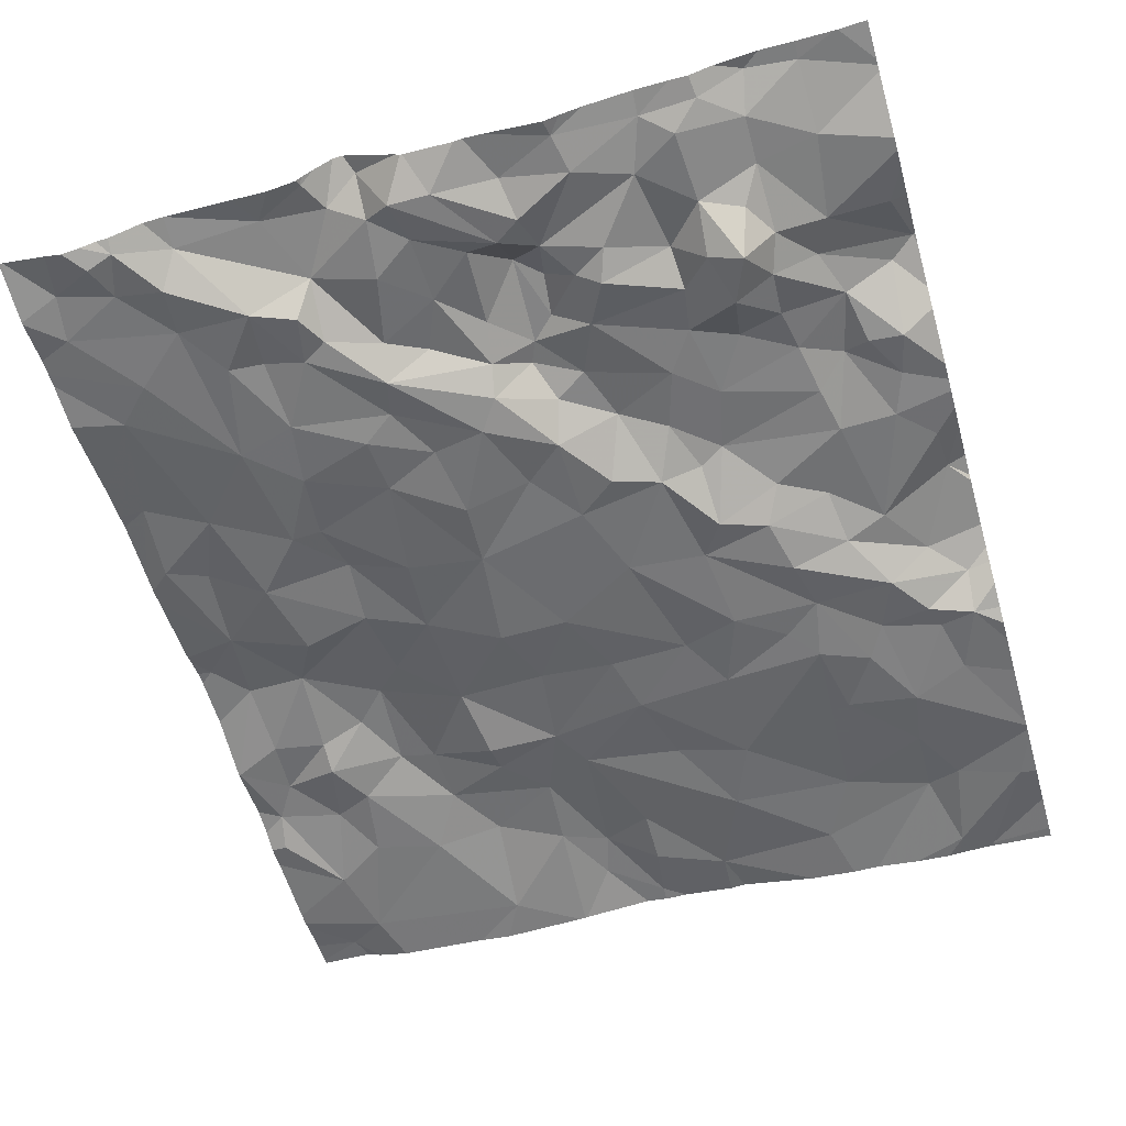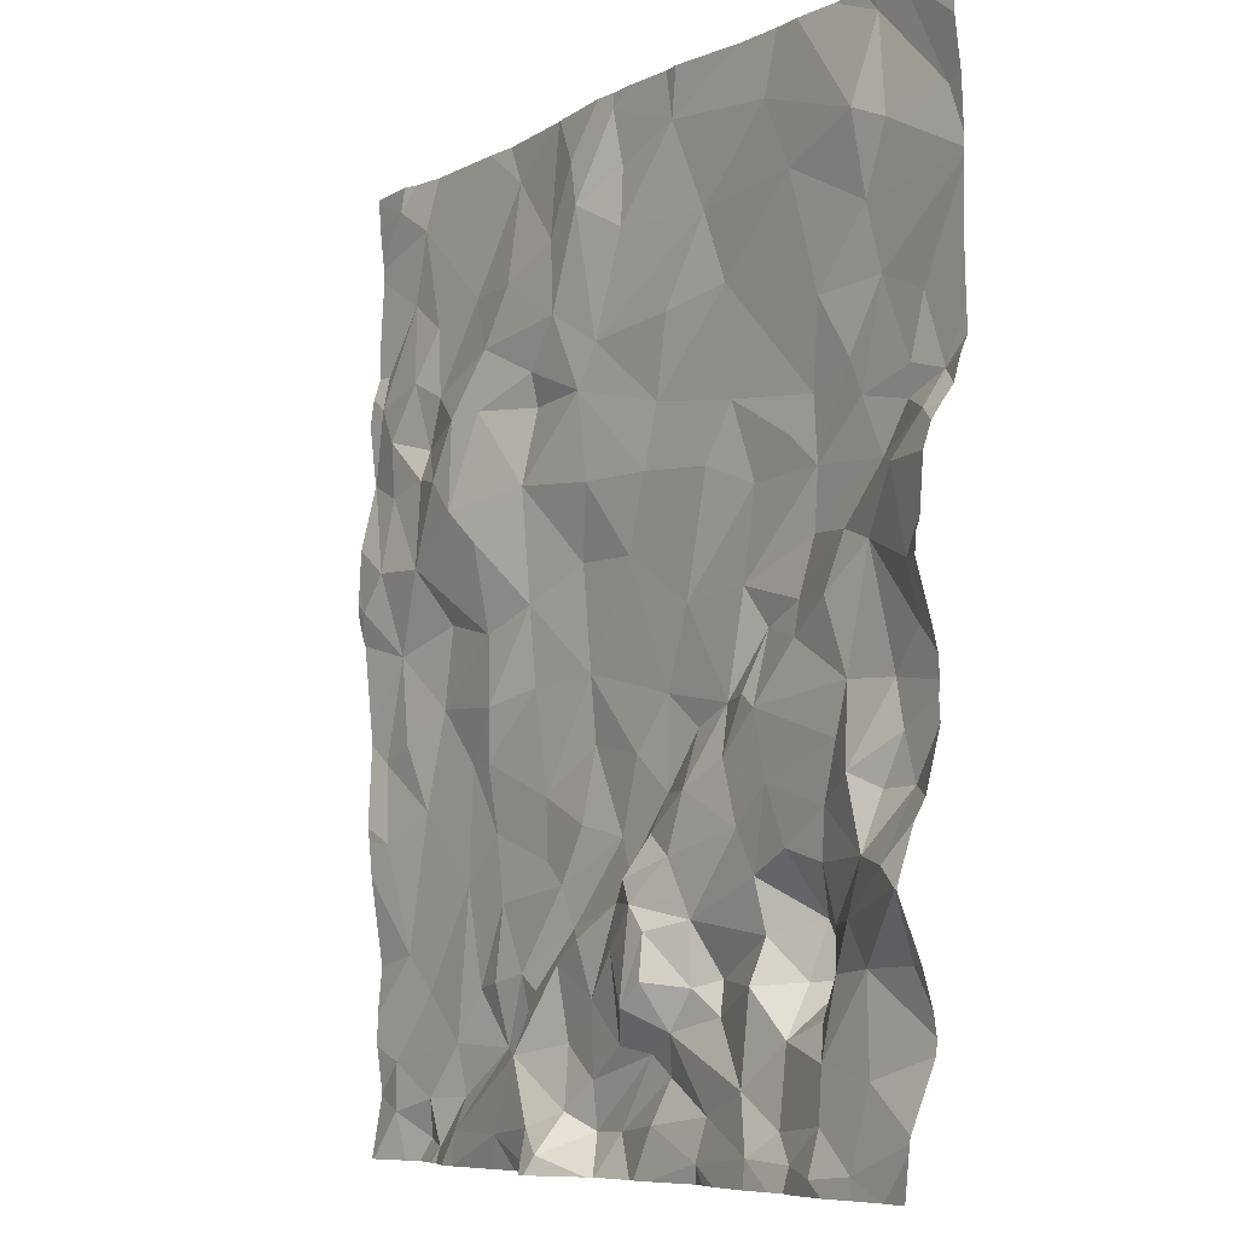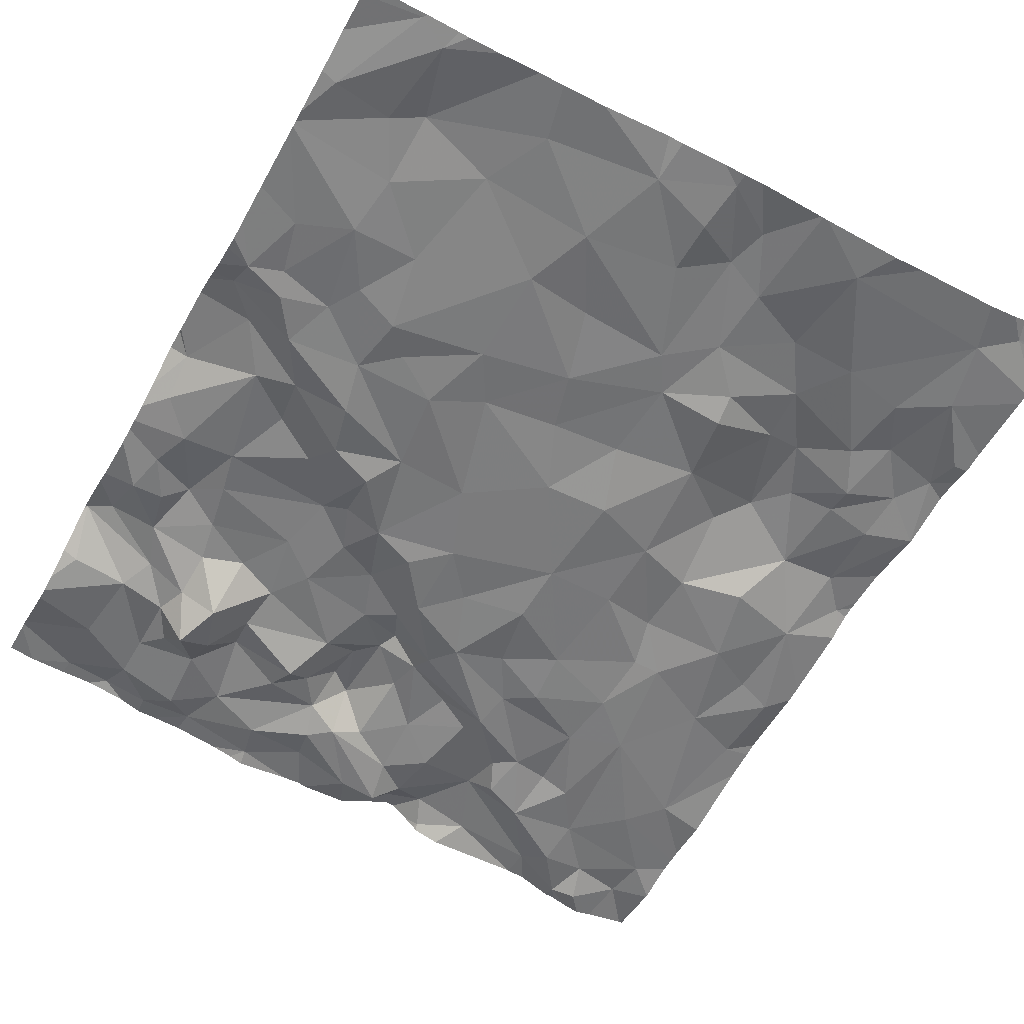
<metadata>
{"format":"obj","ext":"obj","renderer":"f3d","projection":"perspective","resolution":1024,"background":"white","views":[{"elev":-55.6,"azim":15.9,"up":"+Z"},{"elev":-8.1,"azim":56.5,"up":"+Y"},{"elev":-58.6,"azim":151.1,"up":"+Z"}]}
</metadata>
<code>
v 56.89 -80.9 -3.11
v 56.75 -81.31 -3.189
v 57.17 -81.32 -3.202
v 56.32 -81.49 -3.121
v 56.81 -81.91 -3.197
v 55.35 -80.48 -3.051
v 55.62 -80.72 -2.912
v 55.78 -80.39 -2.932
v 56.01 -80.38 -2.973
v 55.81 -80.92 -2.901
v 56.34 -80.84 -3.054
v 59.05 -84.41 -2.892
v 58.77 -84.37 -3.002
v 55.01 -81.16 -2.92
v 55.03 -80.72 -2.99
v 54.75 -80.6 -3.026
v 56.2 -79.1 -3.127
v 56.42 -82.53 -3.168
v 56.39 -82.87 -3.189
v 56.76 -82.7 -3.177
v 56.64 -83.24 -3.204
v 57.2 -82.96 -3.181
v 57.08 -82.78 -3.221
v 58.57 -79.6 -3.201
v 59.07 -79.44 -3.189
v 58.37 -79.2 -3.205
v 56.03 -80.03 -2.994
v 56.67 -79.96 -3.04
v 56.25 -79.71 -3.013
v 55.37 -81.18 -2.942
v 59.74 -83.16 -2.849
v 59.3 -83.49 -3.043
v 59.66 -83.48 -3.018
v 56.98 -84.27 -3.132
v 57.02 -84.01 -3.075
v 56.82 -84.17 -3.033
v 56.42 -80.23 -3.061
v 55.08 -81.65 -3.035
v 55.12 -82.15 -3.046
v 55.44 -81.98 -3.107
v 55.35 -80.66 -2.989
v 54.98 -84.22 -3.073
v 54.87 -82.24 -3.05
v 54.91 -82.71 -3.038
v 55.28 -82.54 -3.092
v 55.72 -84.3 -3.029
v 55.73 -82.31 -3.125
v 55.91 -82.32 -3.113
v 55.98 -82.01 -3.07
v 55.95 -81.61 -3.081
v 55.99 -81.11 -2.959
v 55.55 -81.51 -3.093
v 59.35 -83.98 -3.008
v 56.91 -83.3 -3.045
v 57.23 -83.12 -3.077
v 59.34 -84.39 -2.901
v 59 -84.19 -2.998
v 59.36 -82.69 -3.101
v 59.21 -82.61 -3.005
v 59.3 -82.99 -3.016
v 55.02 -80.39 -2.979
v 56.6 -84.26 -2.932
v 56.81 -84.39 -2.855
v 56.22 -84.31 -2.973
v 56.52 -84.45 -2.972
v 55.31 -84.14 -3.106
v 55.24 -84.36 -3.163
v 58.92 -80.61 -3.286
v 58.69 -81.09 -3.269
v 59.04 -80.82 -3.265
v 59.02 -82.44 -3.098
v 58.47 -82.6 -3.104
v 58.96 -82.74 -3.072
v 57.84 -79.64 -3.205
v 59.13 -80.25 -3.313
v 56.84 -79.16 -3.043
v 59.08 -82.17 -3.12
v 58.38 -82.23 -3.099
v 57.03 -83.61 -3.056
v 55.49 -80.2 -3.027
v 54.84 -79.95 -3.059
v 55.12 -79.58 -3.074
v 56.22 -83.47 -3.144
v 55.98 -83.51 -3.122
v 56.02 -83.86 -3.186
v 55.4 -84.4 -3.123
v 56.39 -83.89 -2.989
v 56.83 -82.28 -3.217
v 57.84 -82.59 -3.061
v 57.48 -82.58 -3.229
v 57.54 -82.79 -3.078
v 57.73 -82.91 -3.049
v 57.22 -84.26 -3.118
v 57.49 -83.88 -3.121
v 59 -83.51 -3.1
v 59.2 -83.27 -3.015
v 58.61 -83.54 -3.25
v 58.41 -83.56 -3.043
v 58.63 -83.81 -3.093
v 58.06 -83.7 -3.131
v 58.33 -84.04 -3.051
v 56.35 -81.94 -3.143
v 57.95 -84.39 -3.055
v 55.65 -82.97 -3.148
v 56 -83.08 -3.156
v 55.94 -82.71 -3.152
v 58.66 -82.92 -3.076
v 57.64 -79.12 -3.154
v 57.45 -80.56 -3.187
v 57.35 -80.91 -3.171
v 57.84 -80.96 -3.215
v 58.12 -81.6 -3.244
v 58.54 -81.72 -3.265
v 58.61 -81.41 -3.303
v 59.33 -80.88 -3.3
v 59.15 -81.13 -3.292
v 59.62 -80.99 -3.147
v 59.19 -78.98 -3.266
v 58.26 -81.82 -3.289
v 57.18 -78.95 -3.095
v 57.22 -79.26 -3.129
v 59.08 -79.89 -3.265
v 59.47 -80.39 -3.291
v 55 -79 -3.033
v 56.37 -83.56 -3.138
v 56.84 -80.4 -3.096
v 56.99 -80.16 -3.109
v 56.58 -83.01 -3.163
v 58.22 -82.8 -3.111
v 57.86 -83.23 -3.094
v 58.39 -83.04 -3.094
v 58.43 -83.32 -3.132
v 58.7 -83.25 -3.299
v 58.92 -83 -3.094
v 58.61 -84.22 -3.069
v 58.99 -83.91 -3.018
v 54.88 -80.17 -2.994
v 54.82 -81.37 -2.916
v 55.78 -83.54 -3.154
v 55.58 -83.83 -3.126
v 55.26 -80.08 -2.996
v 55.23 -79.15 -3.078
v 55.83 -79.69 -3.067
v 55.6 -84.12 -3.166
v 56.77 -83.83 -3.088
v 55.26 -83.55 -3.134
v 54.94 -83.94 -3.098
v 57.71 -83.77 -3.073
v 57.52 -83.65 -2.907
v 58.43 -84.35 -2.997
v 56.68 -83.42 -3.074
v 57.64 -83.28 -2.963
v 57.5 -83.14 -2.973
v 57.6 -84.22 -3.038
v 57.44 -83.02 -2.974
v 56.41 -80.41 -3.114
v 57.3 -83.84 -3.052
v 57.27 -83.36 -3.011
v 58.93 -83.29 -3.156
v 59.6 -83.05 -2.888
v 56.64 -79.54 -3.046
v 56.92 -79.42 -3.026
v 58.24 -82.15 -3.137
v 55.43 -79.78 -3.051
v 57.86 -83.56 -3.101
v 58 -83.52 -3.198
v 58.64 -81.92 -3.154
v 58.88 -83.72 -3.121
v 57.99 -82.17 -3.231
v 58.81 -83.53 -3.344
v 59.21 -81.53 -3.156
v 58.96 -81.44 -3.208
v 58.92 -81.76 -3.118
v 59.5 -82.44 -3.108
v 59.42 -82.19 -3.137
v 59.62 -81.97 -3.105
v 58.12 -82.46 -3.107
v 57.66 -83.53 -2.923
v 57.72 -82.27 -3.251
v 56.27 -83.75 -3.173
v 58 -84.17 -3.09
v 57.64 -83.99 -3.13
v 59.56 -82.69 -3.124
v 59.41 -81.21 -3.119
v 59.39 -80.72 -3.273
v 59.6 -80.79 -3.302
v 58.02 -80.65 -3.242
v 58.18 -81.1 -3.27
v 58.47 -80.9 -3.264
v 57.22 -79.59 -3.113
v 58.62 -80.73 -3.296
v 58.01 -80.05 -3.22
v 57.48 -82.07 -3.228
v 57.58 -80.12 -3.155
v 57.24 -82.37 -3.2
v 55.05 -83.34 -3.112
v 58.71 -80.27 -3.26
v 57.65 -81.63 -3.229
v 59.38 -78.88 -3.25
v 59.65 -79.46 -3.302
v 59.27 -79.53 -3.238
v 59.64 -81.69 -3.023
v 59.75 -82.75 -3.019
v 59.75 -82.12 -3.101
v 59.75 -83.68 -3.043
v 59.75 -81.53 -3.007
v 59.75 -81.22 -3.033
v 59.75 -84.24 -2.898
v 59.75 -80.66 -3.304
v 59.75 -83.16 -2.85
v 59.75 -80.75 -3.261
v 59.75 -84.27 -2.897
v 59.75 -81.01 -3.132
v 59.75 -83.79 -3.061
v 59.75 -79.87 -3.3
v 59.75 -83.47 -2.981
v 59.75 -79.81 -3.3
v 59.75 -82.32 -3.101
v 59.75 -80.53 -3.298
v 59.75 -80.9 -3.215
v 59.75 -79.79 -3.297
v 59.75 -79.73 -3.302
v 59.75 -83.18 -2.855
v 59.75 -79.17 -3.257
v 59.75 -83.87 -3.055
v 59.75 -82.24 -3.108
v 59.75 -78.92 -3.267
v 59.75 -79.44 -3.291
v 59.75 -84.2 -2.907
v 59.75 -83.15 -2.855
v 59.75 -83.09 -2.872
v 59.75 -82.43 -3.108
v 59.75 -81.96 -3.059
v 59.75 -81.56 -2.985
v 59.75 -81.7 -2.977
v 59.75 -81.08 -3.082
v 59.75 -79.83 -3.302
v 59.75 -80.27 -3.292
v 59.75 -82.86 -2.952
v 55.73 -84.49 -3.004
v 56.6 -84.49 -2.904
v 55.6 -84.49 -3.013
v 57.13 -84.49 -3.012
v 57.93 -84.49 -3.073
v 59.75 -84.49 -2.871
v 55.73 -84.49 -3.003
v 55.41 -84.49 -3.091
v 59.35 -84.49 -2.894
v 56.13 -84.49 -3.02
v 57.42 -84.49 -3.028
v 54.76 -84.49 -3.052
v 57.59 -84.49 -3.024
v 57.12 -84.49 -3.013
v 55.03 -84.49 -3.114
v 57.47 -84.49 -3.016
v 59.59 -84.49 -2.892
v 54.76 -84.49 -3.053
v 58.89 -84.49 -2.926
v 58.44 -84.49 -2.975
v 58.76 -84.49 -2.973
v 59.15 -84.49 -2.889
v 57.09 -84.49 -2.989
v 56.54 -84.49 -2.96
v 59.57 -84.49 -2.892
v 55.14 -84.49 -3.144
v 58.03 -84.49 -3.043
v 58.16 -84.49 -3.013
v 56.34 -84.49 -3.031
v 56.51 -84.49 -2.993
v 58.64 -84.49 -2.971
v 56.71 -84.49 -2.823
v 56.77 -84.49 -2.816
v 55.24 -84.49 -3.126
v 55.34 -84.49 -3.097
v 58.17 -78.86 -3.201
v 59.09 -78.86 -3.261
v 56.57 -78.86 -3.122
v 55.13 -78.86 -3.06
v 58.88 -78.86 -3.25
v 59.37 -78.86 -3.248
v 57.62 -78.86 -3.131
v 59.75 -78.86 -3.267
v 57.17 -78.86 -3.1
v 55.33 -78.86 -3.099
v 56.06 -78.86 -3.144
v 57.72 -78.86 -3.123
v 57.31 -78.86 -3.101
v 56.6 -78.86 -3.12
v 58.62 -78.86 -3.221
v 59.16 -78.86 -3.254
v 58.45 -78.86 -3.222
v 59.72 -78.86 -3.265
v 56.62 -78.86 -3.117
v 55.05 -78.86 -3.027
v 55.87 -78.86 -3.125
v 59.42 -78.86 -3.252
v 57.04 -78.86 -3.085
v 54.74 -84.49 -3.053
v 54.74 -80.08 -3.007
v 54.74 -80.59 -3.025
v 54.74 -84.27 -3.092
v 54.74 -79.03 -3.036
v 54.74 -79.35 -3.066
v 54.74 -79.22 -3.056
v 54.74 -80.6 -3.025
v 54.74 -84.12 -3.115
v 54.74 -82.61 -3
v 54.74 -82.69 -3.012
v 54.74 -83.85 -3.078
v 54.74 -81.38 -2.925
v 54.74 -79.28 -3.066
v 54.74 -78.89 -3.026
v 54.74 -82.89 -3.029
v 54.74 -81.24 -2.923
v 54.74 -81.3 -2.919
v 54.74 -82.02 -3.014
v 54.74 -81.49 -2.95
v 54.74 -84.25 -3.094
v 54.74 -82.23 -3.018
v 54.74 -79.95 -3.049
v 54.74 -79.81 -3.044
v 54.74 -83.68 -3.079
v 54.74 -83.41 -3.105
v 54.74 -84.14 -3.114
v 54.74 -80.99 -2.934
v 54.74 -83.76 -3.079
v 54.74 -81.55 -2.969
v 54.74 -80.24 -2.985
v 54.74 -78.86 -3.025
v 54.74 -82.13 -3.022
v 54.74 -80.6 -3.023
g obj_0
f 42 147 306
f 147 42 66
f 42 254 67
f 66 42 67
f 251 42 324
f 254 42 251
f 306 324 42
f 146 147 140
f 147 66 140
f 306 147 309
f 309 147 146
f 66 144 140
f 67 86 66
f 66 86 144
f 254 265 67
f 86 67 265
f 251 318 257
f 324 318 251
f 196 322 146
f 104 146 140
f 104 196 146
f 309 146 326
f 322 326 146
f 139 104 140
f 140 144 85
f 139 140 85
f 86 46 144
f 85 144 46
f 274 86 273
f 265 273 86
f 247 86 274
f 242 46 86
f 242 86 247
f 318 301 257
f 196 323 322
f 196 44 308
f 44 196 45
f 104 45 196
f 323 196 313
f 308 313 196
f 47 45 104
f 105 104 139
f 106 47 104
f 104 105 106
f 139 85 84
f 139 84 105
f 85 46 87
f 83 84 85
f 180 85 87
f 85 180 83
f 46 242 240
f 87 46 64
f 246 64 46
f 246 46 240
f 43 330 44
f 43 44 45
f 308 44 307
f 307 44 319
f 330 319 44
f 39 43 45
f 40 39 45
f 47 40 45
f 48 47 106
f 40 47 49
f 47 48 49
f 106 105 19
f 83 105 84
f 19 105 128
f 105 83 128
f 18 48 106
f 106 19 18
f 62 87 64
f 125 180 87
f 62 36 87
f 125 87 151
f 36 145 87
f 87 145 151
f 125 83 180
f 83 21 128
f 125 21 83
f 64 249 268
f 64 65 62
f 64 268 65
f 249 64 246
f 38 43 39
f 330 43 38
f 38 39 40
f 38 40 52
f 52 40 50
f 50 40 49
f 102 48 18
f 49 48 102
f 50 49 4
f 49 102 4
f 18 19 20
f 128 20 19
f 23 20 128
f 128 21 23
f 18 5 102
f 18 20 88
f 18 88 5
f 62 65 241
f 36 62 63
f 241 271 62
f 272 63 62
f 272 62 271
f 21 125 151
f 145 36 35
f 36 63 34
f 34 35 36
f 79 151 145
f 151 54 21
f 79 54 151
f 79 145 35
f 21 22 23
f 55 22 21
f 21 54 55
f 268 269 65
f 263 65 269
f 241 65 263
f 138 317 38
f 138 38 14
f 30 14 38
f 38 52 30
f 316 38 327
f 330 38 316
f 317 327 38
f 30 52 50
f 30 50 10
f 4 51 50
f 50 51 10
f 5 4 102
f 4 11 51
f 4 5 2
f 4 2 11
f 88 20 23
f 195 88 23
f 90 23 22
f 23 90 195
f 88 195 5
f 5 3 2
f 193 5 195
f 3 5 193
f 63 272 262
f 34 63 262
f 35 34 94
f 79 35 157
f 157 35 94
f 93 34 253
f 93 94 34
f 262 253 34
f 79 55 54
f 79 157 158
f 55 79 158
f 55 155 22
f 90 22 91
f 155 91 22
f 155 55 153
f 153 55 158
f 310 138 315
f 315 138 314
f 317 138 310
f 314 138 14
f 16 305 14
f 14 15 16
f 30 15 14
f 314 14 325
f 305 325 14
f 30 41 15
f 7 41 30
f 10 7 30
f 10 8 7
f 11 10 51
f 9 8 10
f 9 10 11
f 11 2 1
f 11 156 9
f 1 126 11
f 126 156 11
f 1 2 3
f 195 90 193
f 89 90 91
f 90 179 193
f 90 89 179
f 3 193 198
f 3 110 1
f 3 198 111
f 110 3 111
f 169 198 193
f 179 169 193
f 157 94 149
f 94 93 182
f 148 149 94
f 94 182 148
f 157 149 158
f 93 243 250
f 154 93 250
f 93 154 182
f 253 243 93
f 153 158 149
f 92 155 153
f 155 92 91
f 92 89 91
f 92 153 130
f 152 153 149
f 130 153 152
f 16 300 331
f 16 137 328
f 61 16 15
f 16 61 137
f 305 16 331
f 328 300 16
f 61 15 41
f 6 61 41
f 6 41 7
f 6 7 8
f 6 8 80
f 27 80 8
f 8 9 27
f 27 9 37
f 37 9 156
f 126 1 110
f 156 126 37
f 109 126 110
f 28 37 126
f 126 109 127
f 28 126 127
f 89 169 179
f 92 129 89
f 89 177 169
f 129 177 89
f 198 169 112
f 111 198 188
f 188 198 112
f 109 110 111
f 187 111 188
f 111 187 109
f 169 119 112
f 163 169 177
f 169 163 119
f 148 178 149
f 152 149 178
f 154 181 182
f 181 148 182
f 178 148 165
f 148 181 101
f 165 148 100
f 100 148 101
f 181 154 103
f 250 255 154
f 252 103 154
f 252 154 255
f 92 130 129
f 152 165 130
f 129 130 131
f 165 166 130
f 132 131 130
f 166 132 130
f 152 178 165
f 137 299 328
f 81 320 137
f 137 61 141
f 82 81 137
f 141 82 137
f 320 299 137
f 61 6 141
f 80 141 6
f 141 80 164
f 80 143 164
f 27 143 80
f 27 29 143
f 28 27 37
f 27 28 29
f 109 194 127
f 192 109 187
f 109 192 194
f 74 127 194
f 177 129 72
f 129 131 72
f 163 177 78
f 78 177 72
f 113 112 119
f 112 69 188
f 112 113 114
f 112 114 69
f 187 188 189
f 69 189 188
f 191 187 189
f 187 191 192
f 163 78 119
f 113 119 167
f 78 167 119
f 103 150 181
f 181 150 101
f 165 100 166
f 150 135 101
f 100 101 98
f 135 99 101
f 99 98 101
f 100 98 166
f 103 244 266
f 103 267 150
f 244 103 252
f 267 103 266
f 133 131 132
f 131 107 72
f 107 131 133
f 132 166 98
f 132 97 133
f 132 98 97
f 81 82 321
f 321 320 81
f 82 141 164
f 82 303 321
f 82 142 311
f 164 142 82
f 311 303 82
f 143 142 164
f 142 143 17
f 29 17 143
f 74 194 192
f 191 24 192
f 74 192 24
f 71 78 72
f 107 73 72
f 71 72 73
f 71 77 78
f 77 167 78
f 113 167 173
f 113 172 114
f 113 173 172
f 191 189 69
f 114 116 69
f 69 68 191
f 70 69 116
f 68 69 70
f 114 172 116
f 24 191 197
f 68 197 191
f 167 77 173
f 150 13 135
f 13 150 270
f 267 259 150
f 270 150 259
f 135 13 57
f 99 135 136
f 57 136 135
f 97 98 99
f 97 99 170
f 168 99 136
f 170 99 168
f 170 133 97
f 107 133 134
f 133 170 159
f 159 134 133
f 107 134 73
f 124 142 284
f 17 295 142
f 295 284 142
f 311 142 124
f 24 197 122
f 71 59 77
f 73 59 71
f 134 60 73
f 60 59 73
f 173 77 171
f 175 77 59
f 77 175 171
f 171 172 173
f 184 116 172
f 184 172 171
f 116 115 70
f 184 117 116
f 115 116 117
f 75 68 70
f 68 75 197
f 185 70 115
f 185 75 70
f 197 75 122
f 12 13 260
f 57 13 12
f 270 260 13
f 136 57 53
f 12 56 57
f 57 56 53
f 95 168 136
f 32 136 53
f 95 136 32
f 159 170 95
f 170 168 95
f 159 60 134
f 95 96 159
f 96 60 159
f 124 302 304
f 124 312 302
f 124 294 329
f 284 278 124
f 294 124 278
f 311 124 304
f 329 312 124
f 75 237 122
f 237 217 122
f 175 59 174
f 58 59 60
f 58 174 59
f 58 60 183
f 60 96 160
f 183 60 160
f 171 202 184
f 175 176 171
f 202 171 176
f 226 175 174
f 176 175 226
f 117 184 207
f 207 184 202
f 185 115 186
f 186 115 117
f 207 236 117
f 186 117 213
f 213 117 236
f 123 75 185
f 237 75 123
f 123 185 186
f 12 261 56
f 260 258 12
f 261 12 258
f 53 225 32
f 56 208 53
f 225 53 229
f 208 229 53
f 56 248 264
f 212 208 56
f 261 248 56
f 256 212 56
f 256 56 264
f 95 32 96
f 31 96 32
f 225 214 32
f 31 32 33
f 33 32 214
f 31 160 96
f 237 123 215
f 174 58 183
f 226 174 218
f 218 174 183
f 203 183 160
f 218 183 232
f 232 183 203
f 31 231 160
f 203 160 239
f 231 239 160
f 176 204 202
f 207 202 206
f 204 233 202
f 206 202 234
f 235 202 233
f 202 235 234
f 226 204 176
f 186 219 123
f 213 220 186
f 219 186 209
f 211 186 220
f 209 186 211
f 219 238 123
f 123 238 215
f 212 256 245
f 223 31 33
f 31 230 231
f 210 31 223
f 31 210 230
f 214 205 33
f 223 33 216
f 216 33 205
f 17 161 288
f 161 17 29
f 295 17 285
f 285 17 277
f 288 277 17
f 28 161 29
f 76 161 162
f 161 28 162
f 288 161 76
f 127 162 28
f 120 283 76
f 76 162 120
f 293 76 297
f 288 76 293
f 283 297 76
f 121 120 162
f 162 190 121
f 162 127 190
f 74 190 127
f 108 120 121
f 283 120 287
f 287 120 108
f 121 190 108
f 74 108 190
f 26 108 74
f 24 26 74
f 108 286 281
f 287 108 281
f 286 108 275
f 275 108 26
f 25 289 26
f 24 25 26
f 275 26 291
f 289 291 26
f 122 25 24
f 118 279 25
f 201 118 25
f 122 201 25
f 279 289 25
f 122 217 201
f 118 276 279
f 199 118 200
f 118 201 200
f 276 118 290
f 290 118 199
f 201 221 200
f 217 221 201
f 224 199 200
f 227 199 224
f 290 199 280
f 280 199 296
f 296 199 227
f 224 200 228
f 221 222 200
f 228 200 222
f 227 282 292
f 296 227 292
f 257 301 298

</code>
